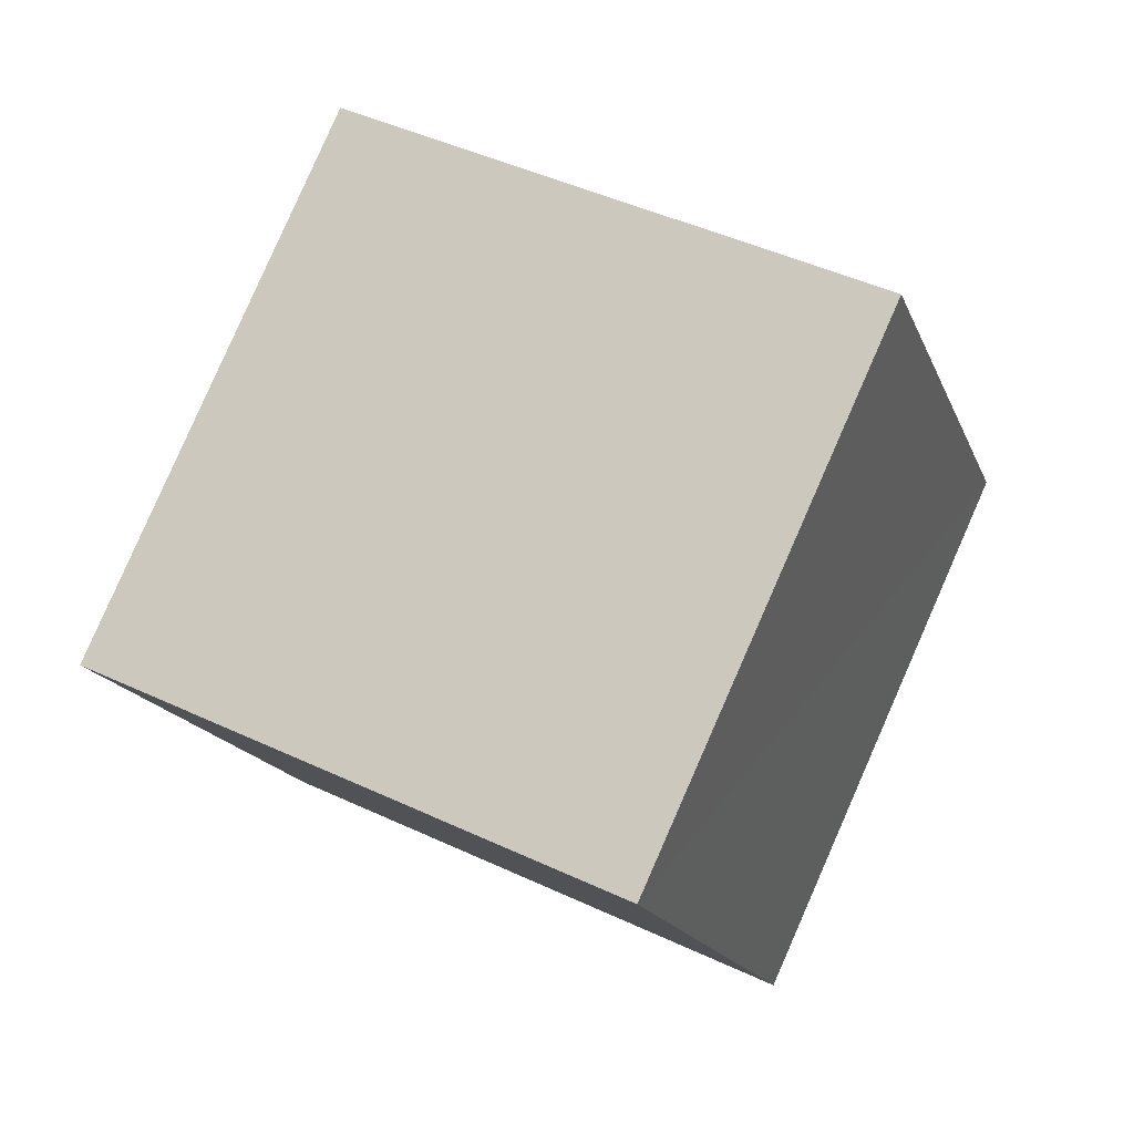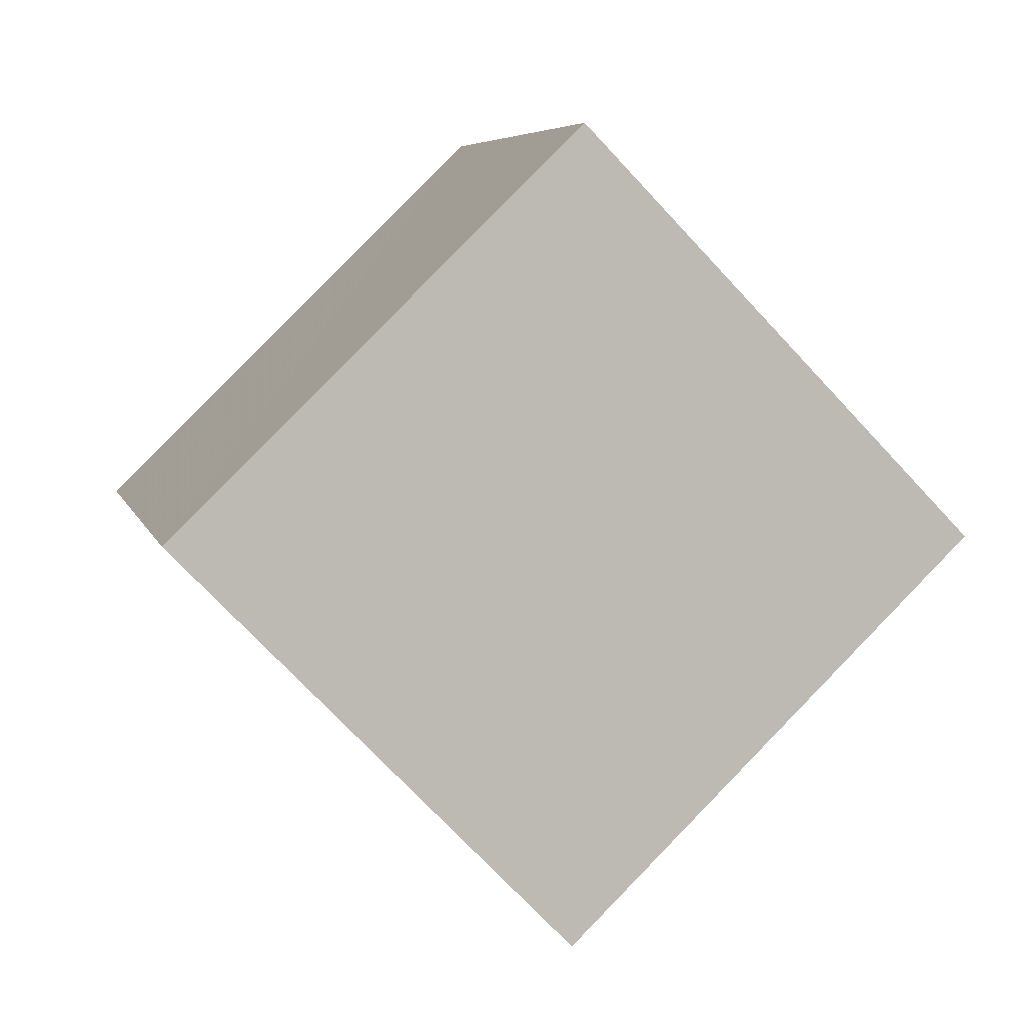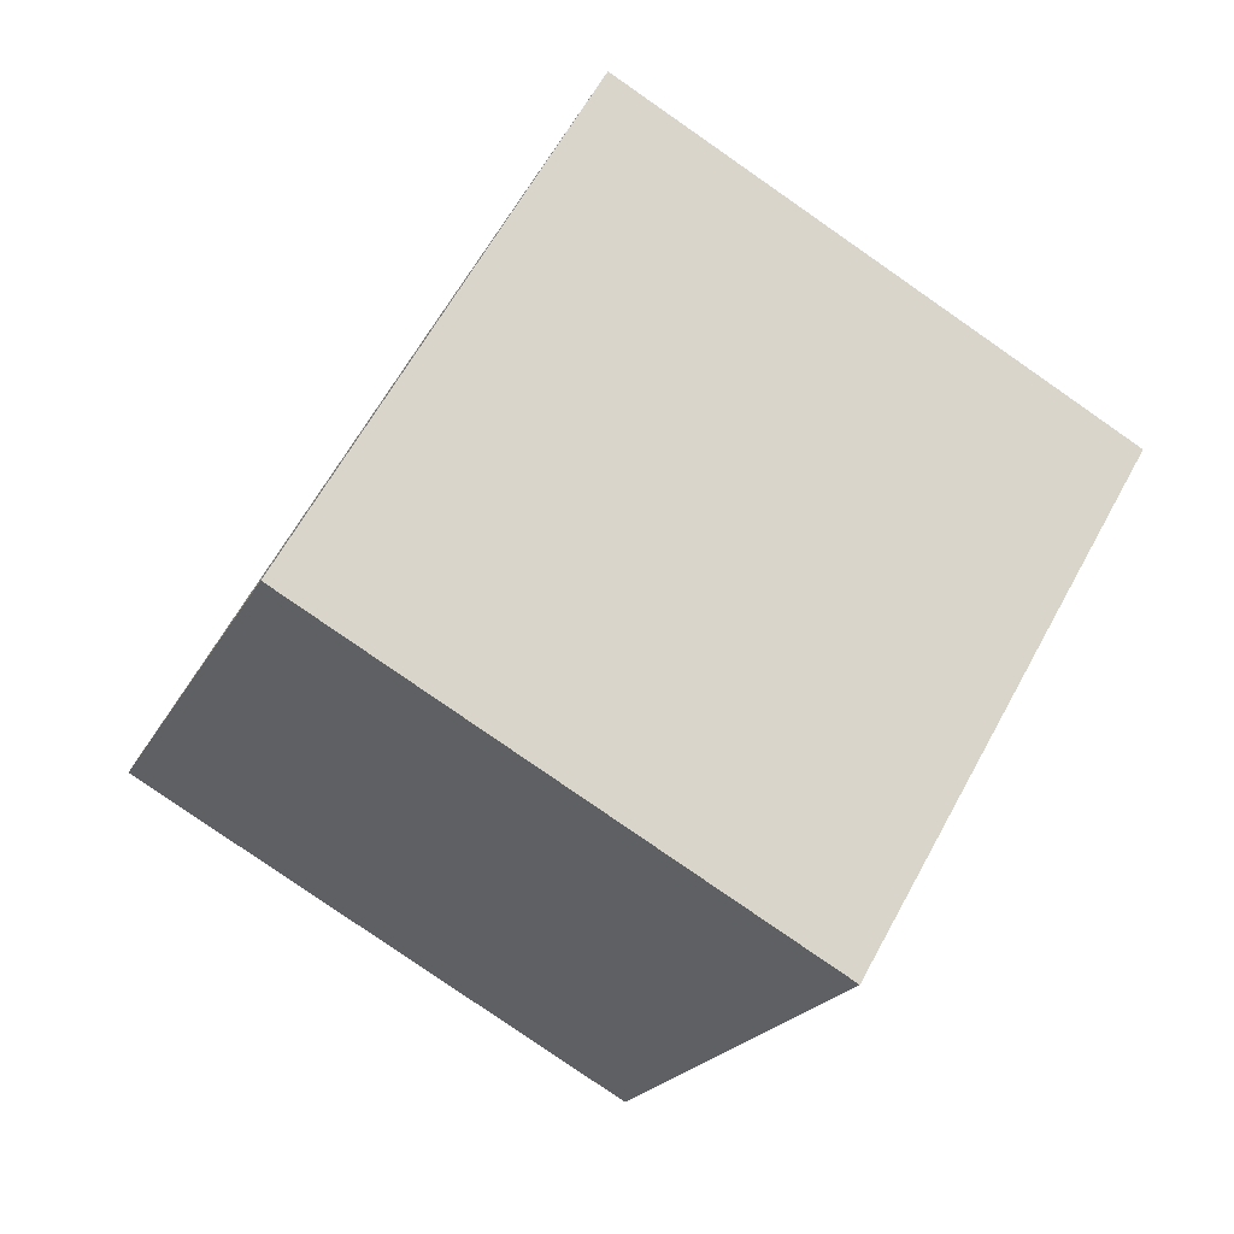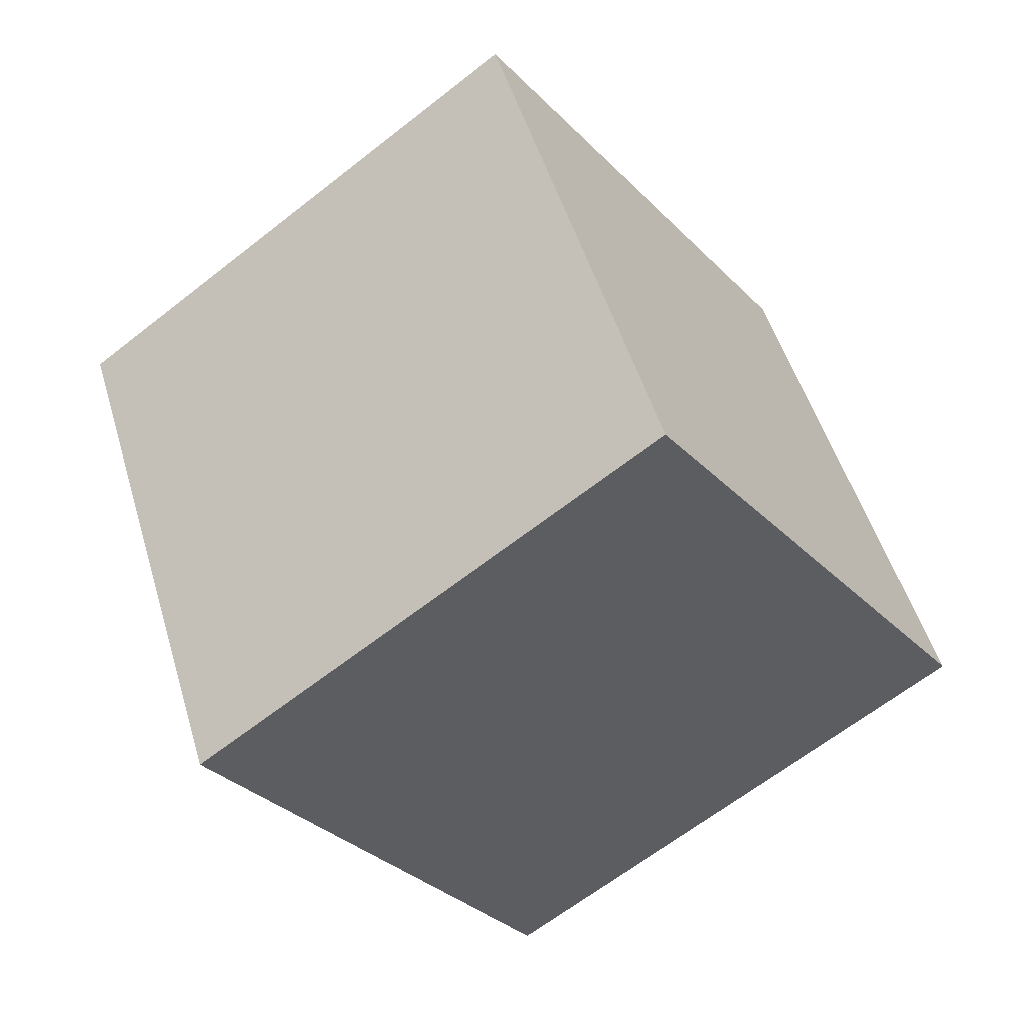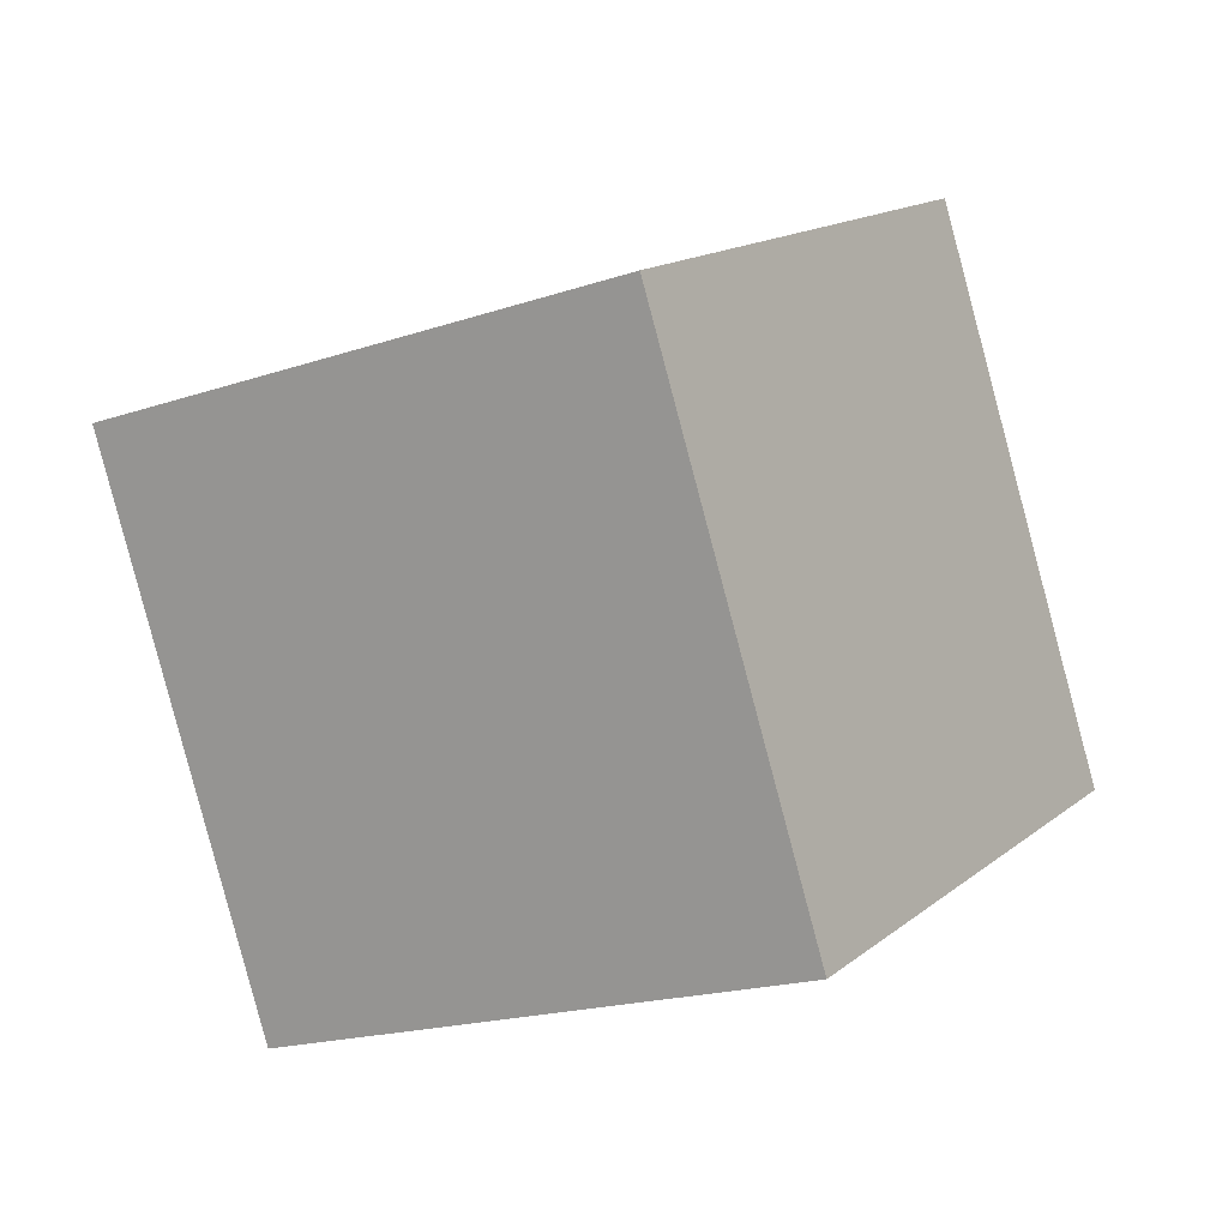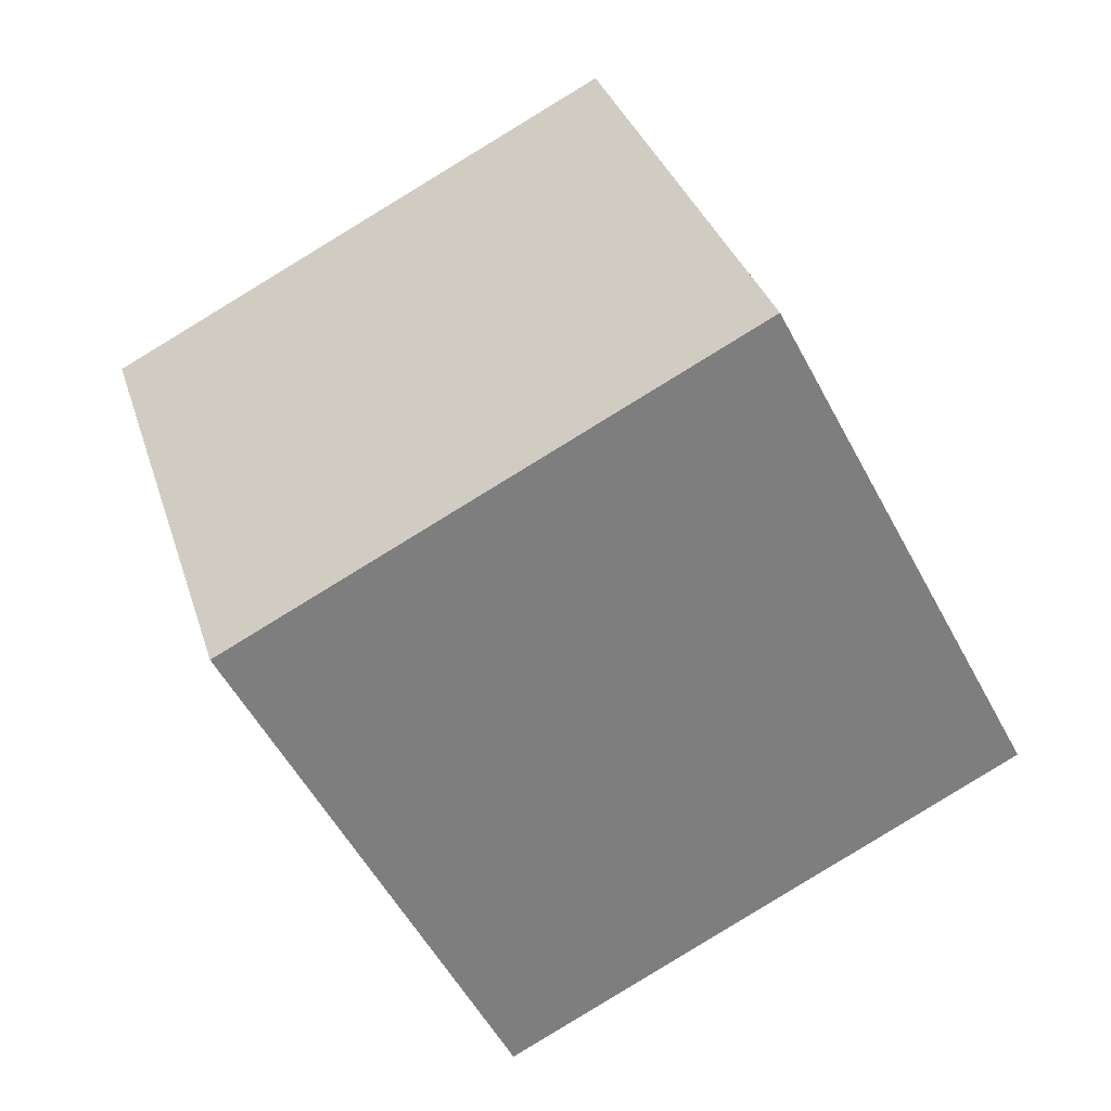
<metadata>
{"format":"obj","ext":"obj","renderer":"f3d","projection":"perspective","resolution":1024,"background":"white","views":[{"elev":79.4,"azim":141.7,"up":"+Y"},{"elev":-74.4,"azim":160.8,"up":"+Y"},{"elev":45.5,"azim":19.4,"up":"+Z"},{"elev":-13.9,"azim":-154.0,"up":"+Z"},{"elev":11.8,"azim":148.0,"up":"+Y"},{"elev":-53.6,"azim":144.6,"up":"+Y"}]}
</metadata>
<code>
v  1.715  2.105  1.065
v  1.555  1.144  0.8356
v  1.997  0.8663  1.689
v  2.156  1.827  1.919
v  0.8314  2.14  1.534
v  0.6718  1.179  1.305
v  1.114  0.9014  2.158
v  1.273  1.862  2.388
f 3 1 2
f 5 7 6
f 1 3 4
f 1 6 2
f 7 5 8
f 2 7 3
f 6 1 5
f 3 8 4
f 7 2 6
f 1 8 5
f 8 3 7
f 8 1 4

</code>
